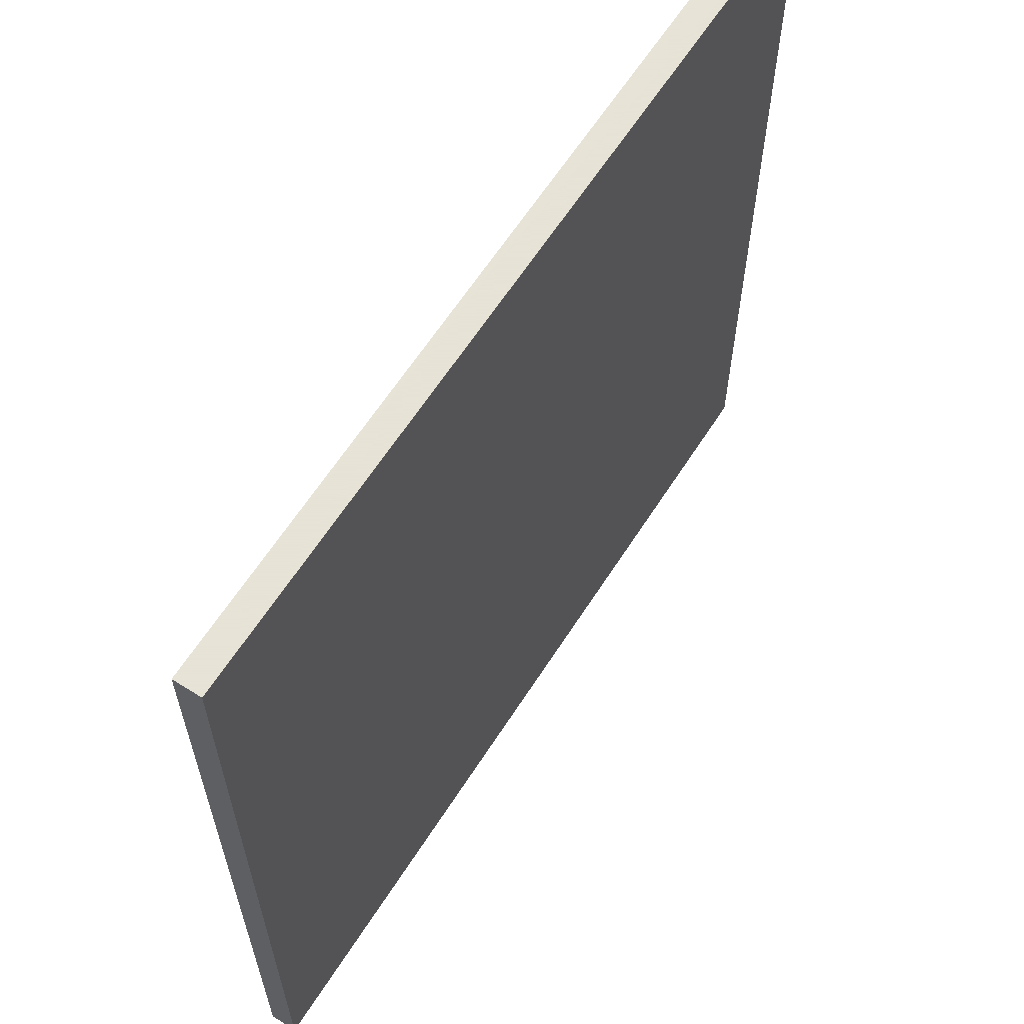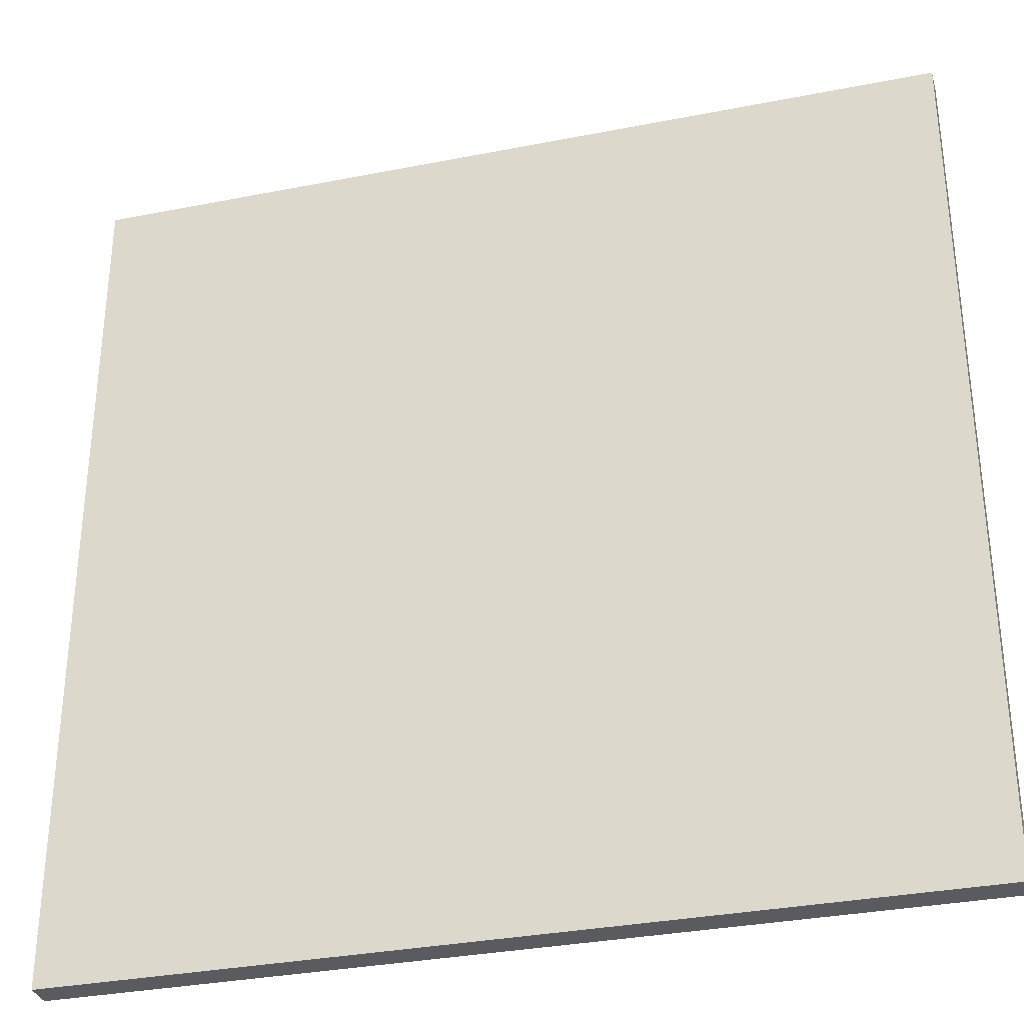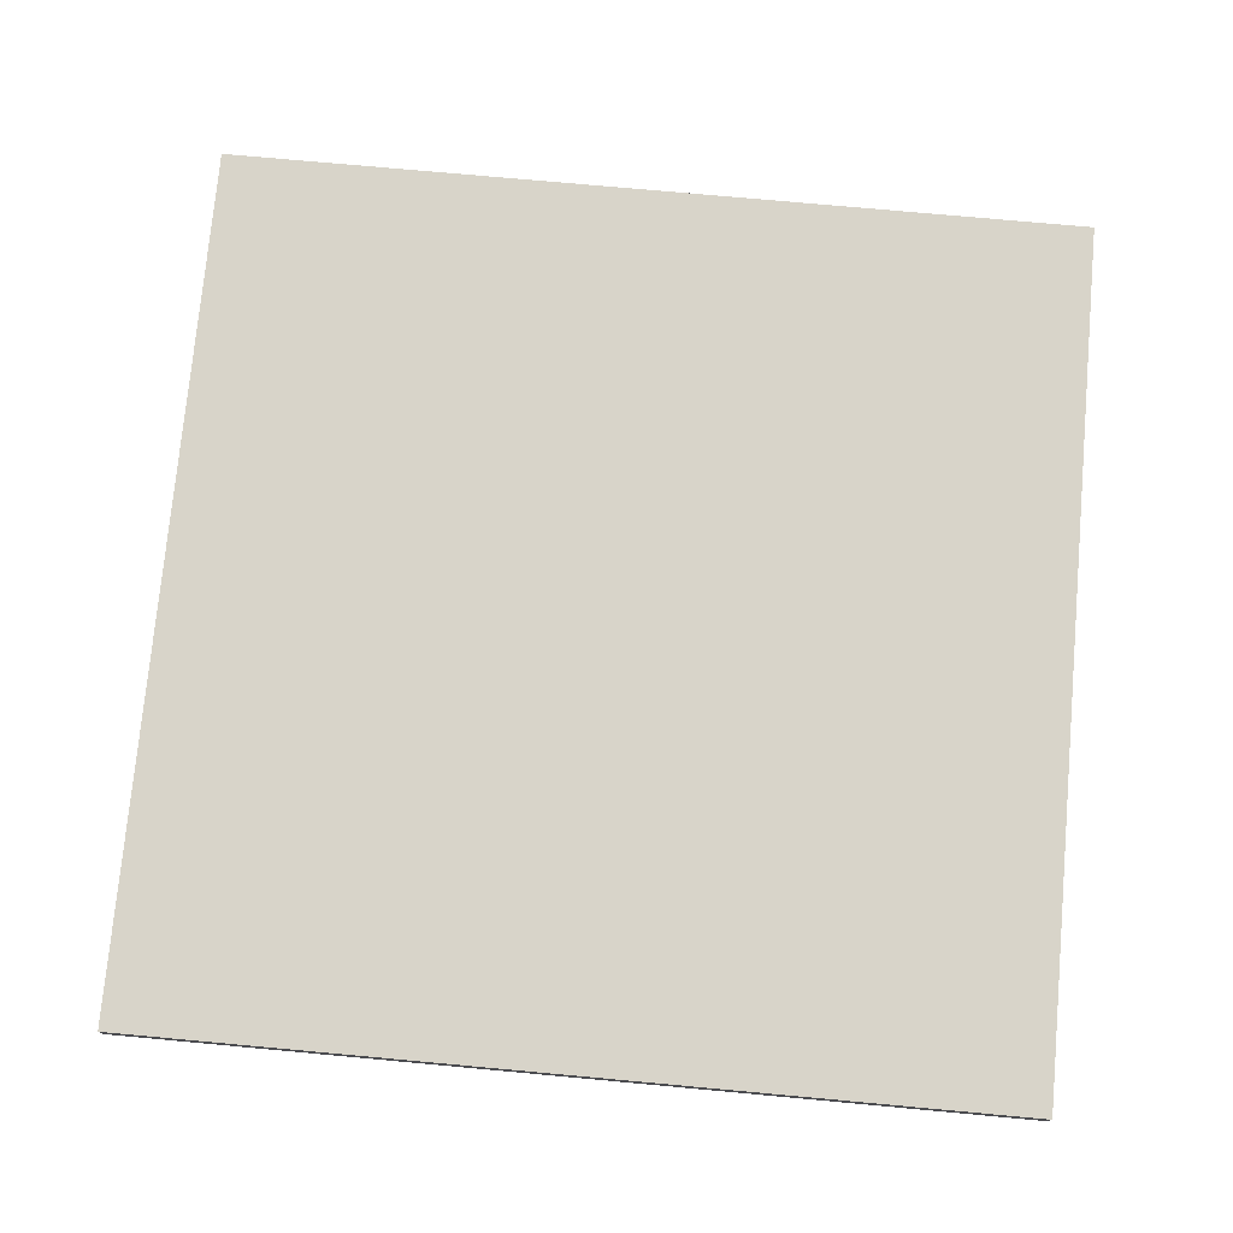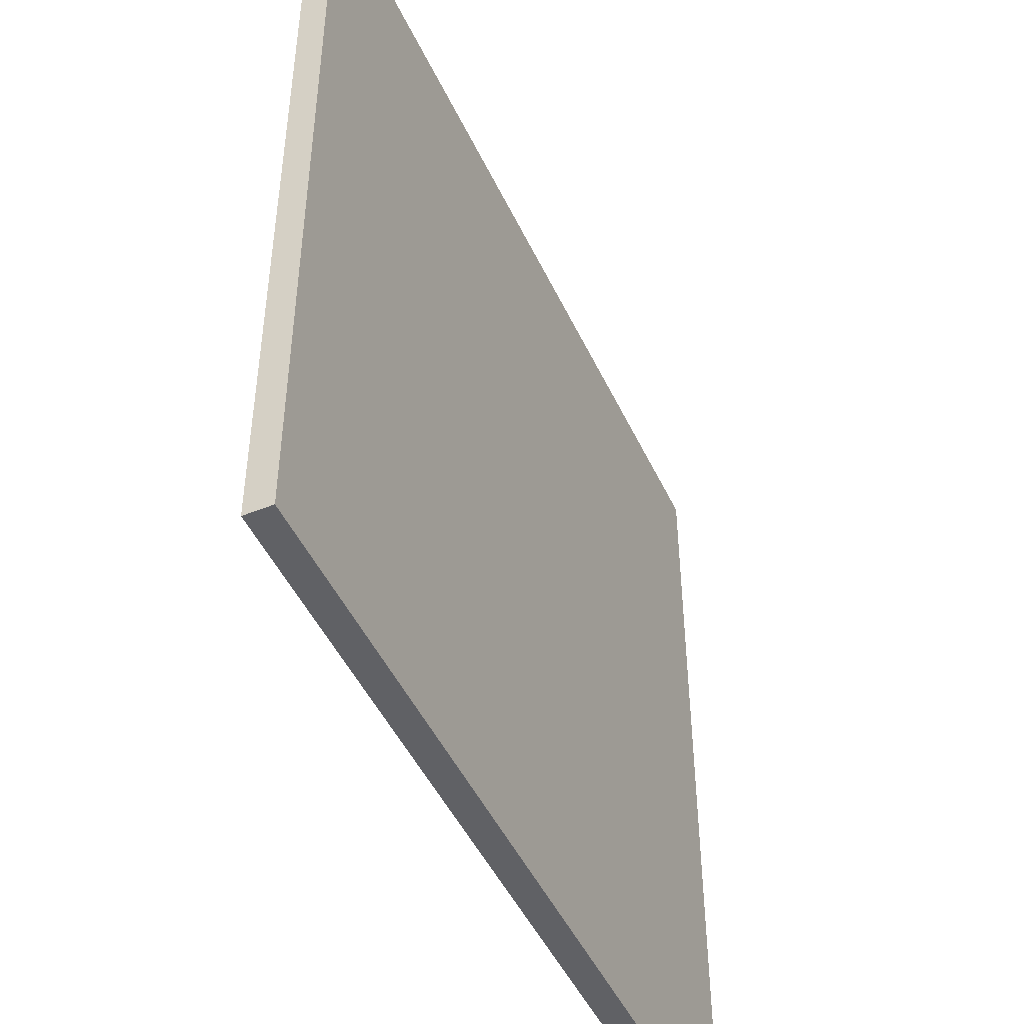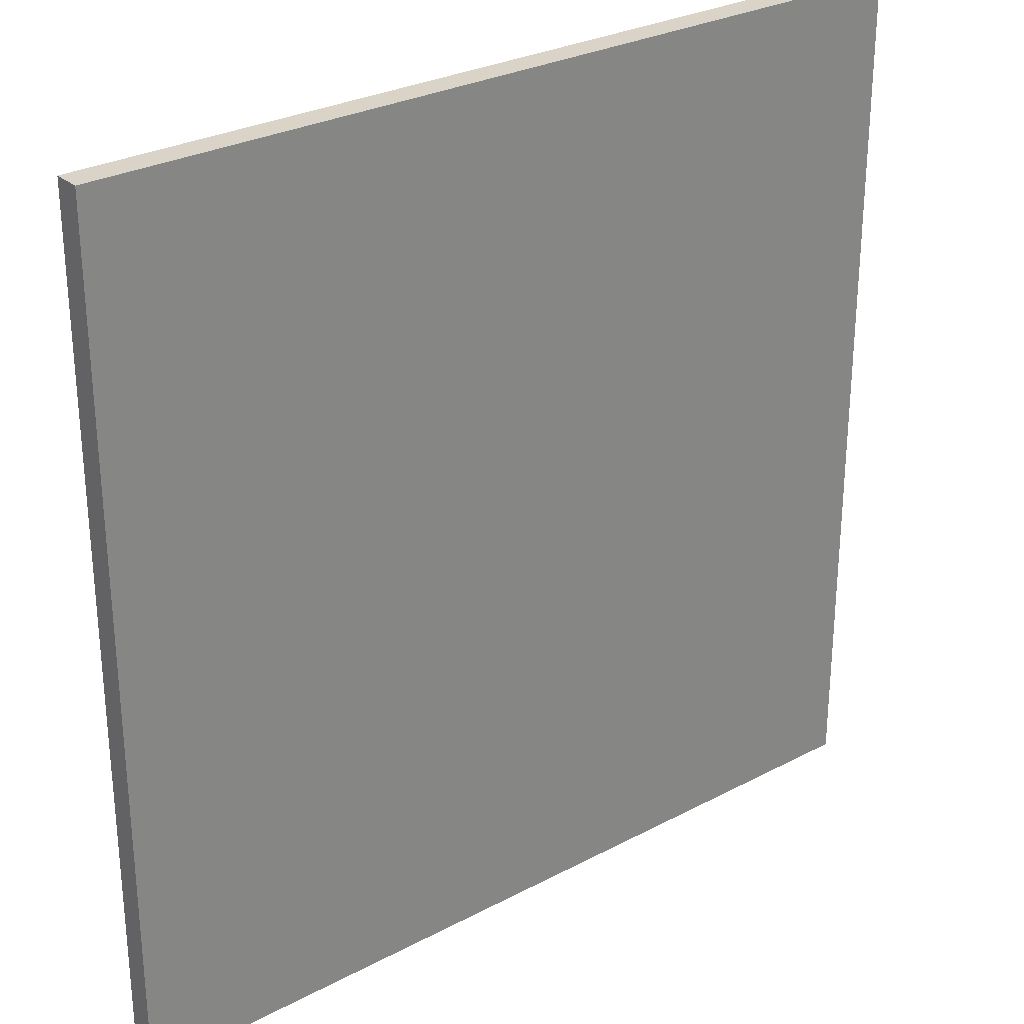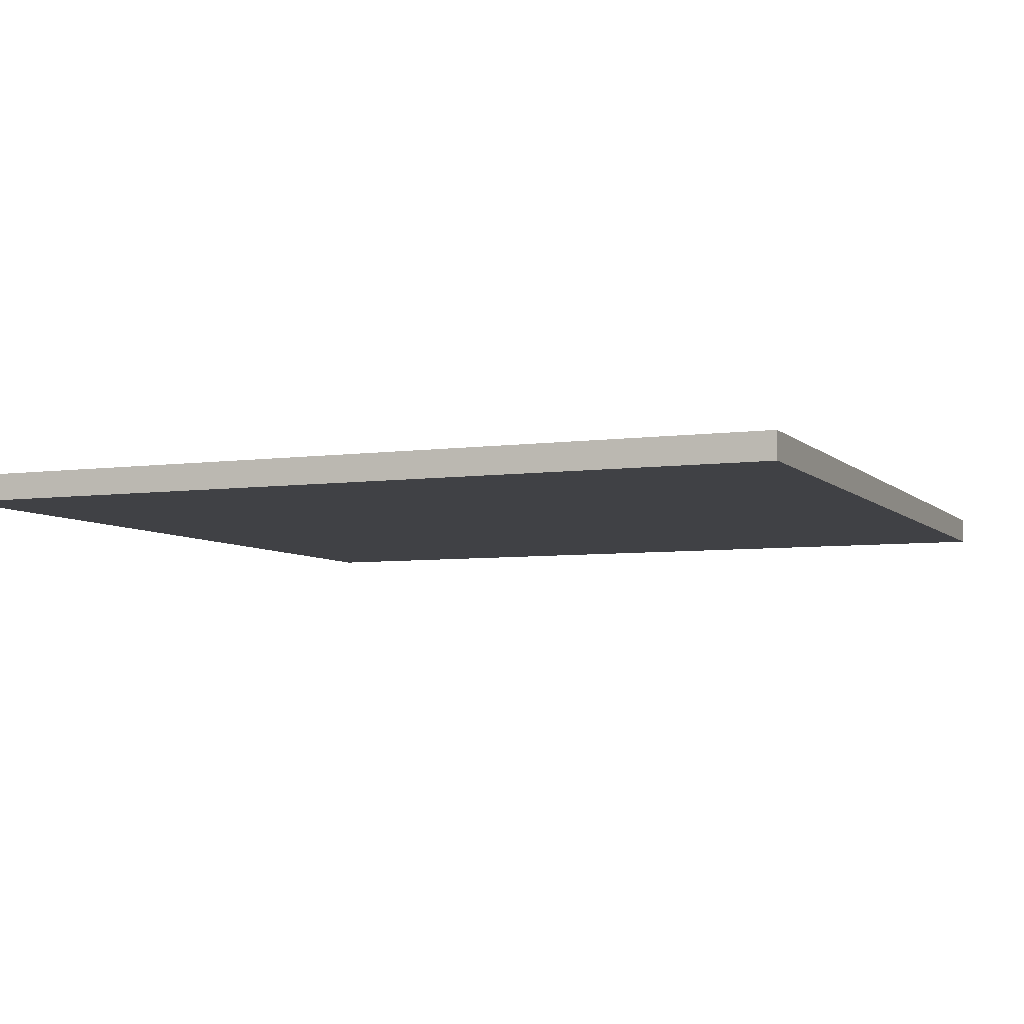
<metadata>
{"format":"obj","ext":"obj","renderer":"f3d","projection":"perspective","resolution":1024,"background":"white","views":[{"elev":62.8,"azim":122.6,"up":"+Y"},{"elev":-32.7,"azim":-164.7,"up":"+Y"},{"elev":75.7,"azim":-84.8,"up":"+Z"},{"elev":-47.8,"azim":114.4,"up":"+Y"},{"elev":28.5,"azim":141.5,"up":"+Y"},{"elev":-5.9,"azim":-157.2,"up":"+Z"}]}
</metadata>
<code>
o lod2
v -8 0 0.5
v -8 0 -5.96e-07
v -8 5.6 0.5
v -8 5.6 0.4
v -8 6 0.5
v -8 6 0.4
v -8 10.4 0.5
v -8 10.4 0.4
v -8 10.8 0.5
v -8 10.8 0.4
v -8 16 0.5
v -8 16 -5.96e-07
v 8 0 0.5
v 8 0 -5.96e-07
v 8 5.6 0.5
v 8 5.6 0.4
v 8 6 0.5
v 8 6 0.4
v 8 10.4 0.5
v 8 10.4 0.4
v 8 10.8 0.5
v 8 10.8 0.4
v 8 16 0.5
v 8 16 -5.96e-07
v -8 0 0.5
v -8 5.6 0.5
v -8 6 0.5
v -8 10.4 0.5
v -8 10.8 0.5
v -8 16 0.5
v 0 0 0.5
v 0 5.6 0.5
v 0 6 0.5
v 0 10.4 0.5
v 0 10.8 0.5
v 0 16 0.5
v 0.8 0 0.5
v 0.8 5.6 0.5
v 0.8 6 0.5
v 0.8 10.4 0.5
v 0.8 10.8 0.5
v 0.8 16 0.5
v 8 0 0.5
v 8 5.6 0.5
v 8 6 0.5
v 8 10.4 0.5
v 8 10.8 0.5
v 8 16 0.5
v -8 0 -5.96e-07
v -8 16 -5.96e-07
v 8 0 -5.96e-07
v 8 16 -5.96e-07
v -8 0 0.5
v 0 0 0.5
v 0.8 0 0.5
v 8 0 0.5
v 0 0 0.4
v 0.8 0 0.4
v -8 0 -5.96e-07
v 8 0 -5.96e-07
v -8 16 0.5
v 0 16 0.5
v 0.8 16 0.5
v 8 16 0.5
v 0 16 0.4
v 0.8 16 0.4
v -8 16 -5.96e-07
v 8 16 -5.96e-07
f 3 2 1
f 4 2 3
f 5 4 3
f 6 2 4
f 6 4 5
f 7 6 5
f 8 2 6
f 8 6 7
f 9 8 7
f 10 2 8
f 10 8 9
f 11 10 9
f 12 2 10
f 12 10 11
f 13 14 15
f 15 14 16
f 15 16 17
f 16 14 18
f 17 16 18
f 17 18 19
f 18 14 20
f 19 18 20
f 19 20 21
f 20 14 22
f 21 20 22
f 21 22 23
f 22 14 24
f 23 22 24
f 31 26 25
f 32 27 26
f 32 26 31
f 33 28 27
f 33 27 32
f 34 29 28
f 34 28 33
f 35 30 29
f 35 29 34
f 36 30 35
f 37 34 33
f 37 32 31
f 37 36 35
f 37 35 34
f 37 33 32
f 38 36 37
f 39 36 38
f 40 36 39
f 41 36 40
f 42 36 41
f 43 38 37
f 44 39 38
f 44 38 43
f 45 40 39
f 45 39 44
f 46 41 40
f 46 40 45
f 47 42 41
f 47 41 46
f 48 42 47
f 49 50 51
f 51 50 52
f 57 54 53
f 57 55 54
f 58 56 55
f 58 55 57
f 59 57 53
f 59 58 57
f 60 56 58
f 60 58 59
f 61 62 65
f 62 63 65
f 63 64 66
f 65 63 66
f 61 65 67
f 65 66 67
f 66 64 68
f 67 66 68

</code>
